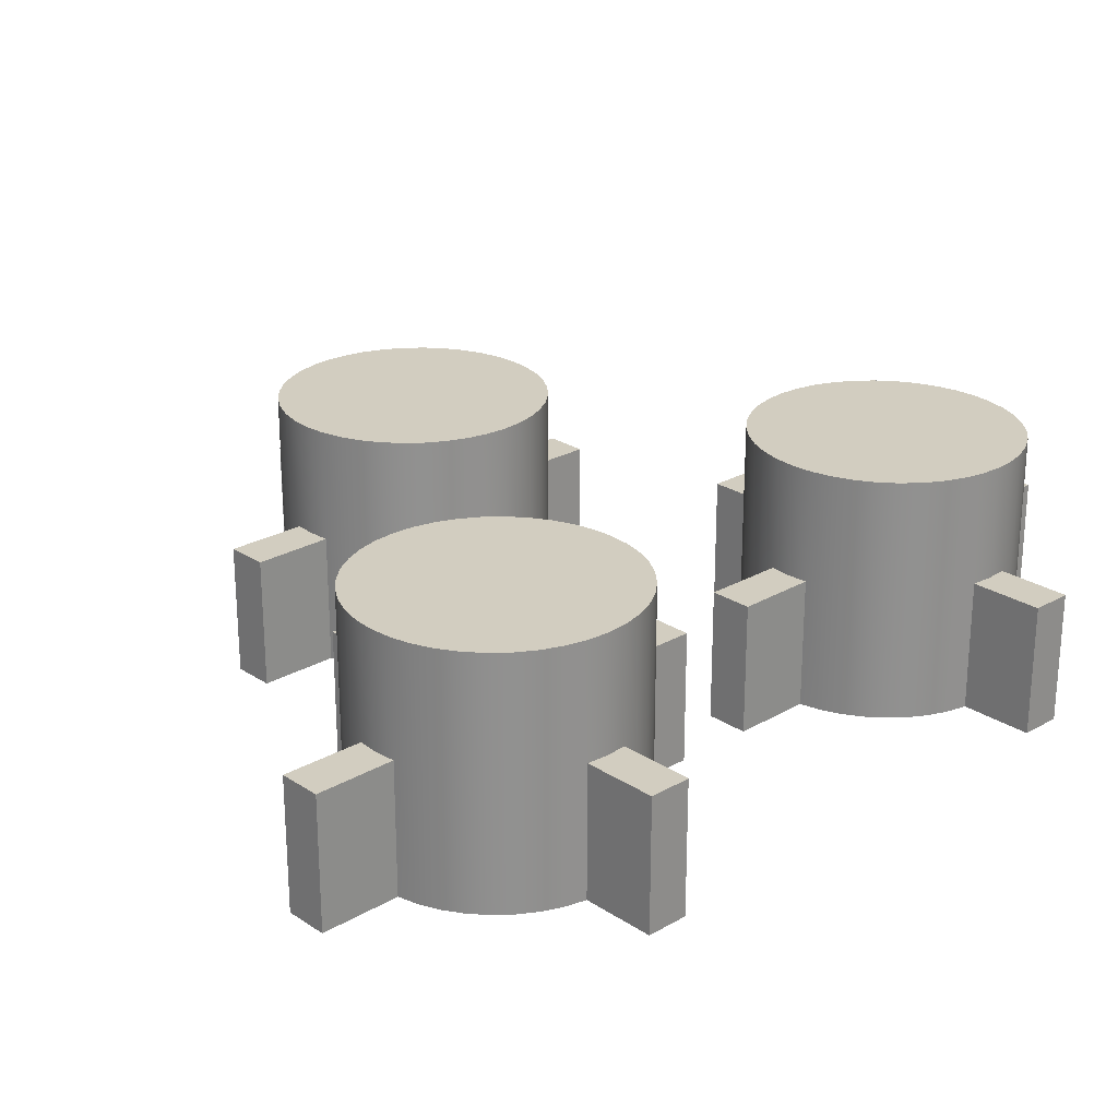
<metadata>
{"format":"obj","ext":"obj","renderer":"f3d","projection":"perspective","resolution":1024,"background":"white","views":[{"elev":24.5,"azim":46.8,"up":"+Y"}]}
</metadata>
<code>
g default
v 171.7 11.3 -51.49
v 171.5 11.3 -50.53
v 171.1 11.3 -49.63
v 170.6 11.3 -48.79
v 170 11.3 -48.04
v 169.2 11.3 -47.41
v 168.4 11.3 -46.89
v 167.5 11.3 -46.52
v 166.5 11.3 -46.29
v 165.5 11.3 -46.21
v 164.6 11.3 -46.29
v 163.6 11.3 -46.52
v 162.7 11.3 -46.89
v 161.9 11.3 -47.41
v 161.1 11.3 -48.04
v 160.5 11.3 -48.79
v 160 11.3 -49.63
v 159.6 11.3 -50.53
v 159.4 11.3 -51.49
v 159.3 11.3 -52.47
v 159.4 11.3 -53.44
v 159.6 11.3 -54.4
v 160 11.3 -55.3
v 160.5 11.3 -56.14
v 161.1 11.3 -56.89
v 161.9 11.3 -57.52
v 162.7 11.3 -58.04
v 163.6 11.3 -58.41
v 164.6 11.3 -58.64
v 165.5 11.3 -58.72
v 166.5 11.3 -58.64
v 167.5 11.3 -58.41
v 168.4 11.3 -58.04
v 169.2 11.3 -57.52
v 170 11.3 -56.89
v 170.6 11.3 -56.14
v 171.1 11.3 -55.3
v 171.5 11.3 -54.4
v 171.7 11.3 -53.44
v 171.8 11.3 -52.47
v 165.5 11.3 -52.47
v 161.1 6.098 -56.89
v 160.5 6.098 -56.14
v 160 6.098 -55.3
v 159.6 6.098 -54.4
v 159.4 6.098 -53.44
v 159.3 6.098 -52.47
v 159.4 6.098 -51.49
v 159.6 6.098 -50.53
v 160 6.098 -49.63
v 160.5 6.098 -48.79
v 161.1 6.098 -48.04
v 161.9 6.098 -47.41
v 162.7 6.098 -46.89
v 163.6 6.098 -46.52
v 164.6 6.098 -46.29
v 165.5 6.098 -46.21
v 166.5 6.098 -46.29
v 167.5 6.098 -46.52
v 168.4 6.098 -46.89
v 169.2 6.098 -47.41
v 170 6.098 -48.04
v 170.6 6.098 -48.79
v 171.1 6.098 -49.63
v 171.5 6.098 -50.53
v 171.7 6.098 -51.49
v 171.8 6.098 -52.47
v 171.7 6.098 -53.44
v 171.5 6.098 -54.4
v 171.1 6.098 -55.3
v 170.6 6.098 -56.14
v 170 6.098 -56.89
v 169.2 6.098 -57.52
v 168.4 6.098 -58.04
v 167.5 6.098 -58.41
v 166.5 6.098 -58.64
v 165.5 6.098 -58.72
v 164.6 6.098 -58.64
v 163.6 6.098 -58.41
v 162.7 6.098 -58.04
v 161.9 6.098 -57.52
v 156.3 6.098 -53.44
v 156.3 6.098 -51.49
v 164.5 6.098 -42.55
v 166.5 6.098 -42.55
v 175.1 6.098 -51.49
v 175.1 6.098 -53.44
v 166.5 6.098 -62.22
v 164.5 6.098 -62.22
v 164.5 0.03952 -62.22
v 164.6 0.03944 -58.64
v 163.6 0.03944 -58.41
v 162.7 0.03944 -58.04
v 161.9 0.03944 -57.52
v 161.1 0.03944 -56.89
v 160.5 0.03944 -56.14
v 160 0.03944 -55.3
v 159.6 0.03944 -54.4
v 159.4 0.03944 -53.44
v 156.3 0.03952 -53.44
v 156.3 0.03952 -51.49
v 159.4 0.03944 -51.49
v 159.6 0.03944 -50.53
v 160 0.03944 -49.63
v 160.5 0.03944 -48.79
v 161.1 0.03944 -48.04
v 161.9 0.03944 -47.41
v 162.7 0.03944 -46.89
v 163.6 0.03944 -46.52
v 164.6 0.03944 -46.29
v 164.5 0.03952 -42.55
v 166.5 0.03952 -42.55
v 166.5 0.03944 -46.29
v 167.5 0.03944 -46.52
v 168.4 0.03944 -46.89
v 169.2 0.03944 -47.41
v 170 0.03944 -48.04
v 170.6 0.03944 -48.79
v 171.1 0.03944 -49.63
v 171.5 0.03944 -50.53
v 171.7 0.03944 -51.49
v 175.1 0.03952 -51.49
v 175.1 0.03952 -53.44
v 171.7 0.03944 -53.44
v 171.5 0.03944 -54.4
v 171.1 0.03944 -55.3
v 170.6 0.03944 -56.14
v 170 0.03944 -56.89
v 169.2 0.03944 -57.52
v 168.4 0.03944 -58.04
v 167.5 0.03944 -58.41
v 166.5 0.03944 -58.64
v 166.5 0.03952 -62.22
v 165.5 0.03944 -52.44
g pCylinder5
f 1 2 66
f 66 2 65
f 2 3 65
f 65 3 64
f 3 4 64
f 64 4 63
f 4 5 63
f 63 5 62
f 5 6 62
f 62 6 61
f 6 7 61
f 61 7 60
f 7 8 60
f 60 8 59
f 8 9 59
f 59 9 58
f 9 10 58
f 58 10 57
f 10 11 57
f 57 11 56
f 11 12 56
f 56 12 55
f 12 13 55
f 55 13 54
f 13 14 54
f 54 14 53
f 14 15 53
f 53 15 52
f 15 16 52
f 52 16 51
f 16 17 51
f 51 17 50
f 17 18 50
f 50 18 49
f 18 19 49
f 49 19 48
f 19 20 48
f 48 20 47
f 20 21 47
f 47 21 46
f 21 22 46
f 46 22 45
f 22 23 45
f 45 23 44
f 23 24 44
f 44 24 43
f 24 25 43
f 43 25 42
f 25 26 42
f 42 26 81
f 26 27 81
f 81 27 80
f 27 28 80
f 80 28 79
f 28 29 79
f 79 29 78
f 29 30 78
f 78 30 77
f 30 31 77
f 77 31 76
f 31 32 76
f 76 32 75
f 32 33 75
f 75 33 74
f 33 34 74
f 74 34 73
f 34 35 73
f 73 35 72
f 35 36 72
f 72 36 71
f 36 37 71
f 71 37 70
f 37 38 70
f 70 38 69
f 38 39 69
f 69 39 68
f 39 40 68
f 68 40 67
f 40 1 67
f 67 1 66
f 2 1 41
f 3 2 41
f 4 3 41
f 5 4 41
f 6 5 41
f 7 6 41
f 8 7 41
f 9 8 41
f 10 9 41
f 11 10 41
f 12 11 41
f 13 12 41
f 14 13 41
f 15 14 41
f 16 15 41
f 17 16 41
f 18 17 41
f 19 18 41
f 20 19 41
f 21 20 41
f 22 21 41
f 23 22 41
f 24 23 41
f 25 24 41
f 26 25 41
f 27 26 41
f 28 27 41
f 29 28 41
f 30 29 41
f 31 30 41
f 32 31 41
f 33 32 41
f 34 33 41
f 35 34 41
f 36 35 41
f 37 36 41
f 38 37 41
f 39 38 41
f 40 39 41
f 1 40 41
f 43 42 96
f 96 42 95
f 44 43 97
f 97 43 96
f 45 44 98
f 98 44 97
f 46 45 99
f 99 45 98
f 100 101 82
f 82 101 83
f 49 48 103
f 103 48 102
f 50 49 104
f 104 49 103
f 51 50 105
f 105 50 104
f 52 51 106
f 106 51 105
f 53 52 107
f 107 52 106
f 54 53 108
f 108 53 107
f 55 54 109
f 109 54 108
f 56 55 110
f 110 55 109
f 111 112 84
f 84 112 85
f 59 58 114
f 114 58 113
f 60 59 115
f 115 59 114
f 61 60 116
f 116 60 115
f 62 61 117
f 117 61 116
f 63 62 118
f 118 62 117
f 64 63 119
f 119 63 118
f 65 64 120
f 120 64 119
f 66 65 121
f 121 65 120
f 122 123 86
f 86 123 87
f 69 68 125
f 125 68 124
f 70 69 126
f 126 69 125
f 71 70 127
f 127 70 126
f 72 71 128
f 128 71 127
f 73 72 129
f 129 72 128
f 74 73 130
f 130 73 129
f 75 74 131
f 131 74 130
f 76 75 132
f 132 75 131
f 133 90 88
f 88 90 89
f 79 78 92
f 92 78 91
f 80 79 93
f 93 79 92
f 81 80 94
f 94 80 93
f 42 81 95
f 95 81 94
f 46 99 82
f 82 99 100
f 47 83 48
f 102 48 101
f 101 48 83
f 56 110 84
f 84 110 111
f 57 85 58
f 113 58 112
f 112 58 85
f 66 121 86
f 86 121 122
f 67 87 68
f 124 68 123
f 123 68 87
f 76 132 88
f 88 132 133
f 77 89 78
f 91 78 90
f 90 78 89
f 82 47 46
f 82 83 47
f 88 77 76
f 88 89 77
f 86 67 66
f 86 87 67
f 84 85 57
f 84 57 56
f 121 124 122
f 122 124 123
f 110 113 111
f 111 113 112
f 99 102 100
f 100 102 101
f 109 134 110
f 91 90 132
f 132 90 133
f 130 134 131
f 134 132 131
f 134 113 110
f 91 132 134
f 99 134 102
f 97 134 98
f 134 99 98
f 121 134 124
f 120 134 121
f 119 134 120
f 118 134 119
f 117 134 118
f 116 134 117
f 115 134 116
f 114 134 115
f 113 134 114
f 107 134 108
f 134 109 108
f 105 134 106
f 134 107 106
f 104 134 105
f 102 134 103
f 134 104 103
f 95 134 96
f 134 97 96
f 91 134 92
f 95 94 134
f 94 93 134
f 134 93 92
f 128 134 129
f 134 130 129
f 126 134 127
f 134 128 127
f 124 134 125
f 134 126 125
g default
v 171.7 11.3 -28.07
v 171.5 11.3 -27.12
v 171.1 11.3 -26.21
v 170.6 11.3 -25.38
v 170 11.3 -24.63
v 169.2 11.3 -23.99
v 168.4 11.3 -23.48
v 167.5 11.3 -23.11
v 166.5 11.3 -22.88
v 165.5 11.3 -22.8
v 164.6 11.3 -22.88
v 163.6 11.3 -23.11
v 162.7 11.3 -23.48
v 161.9 11.3 -23.99
v 161.1 11.3 -24.63
v 160.5 11.3 -25.38
v 160 11.3 -26.21
v 159.6 11.3 -27.12
v 159.4 11.3 -28.07
v 159.3 11.3 -29.05
v 159.4 11.3 -30.03
v 159.6 11.3 -30.98
v 160 11.3 -31.89
v 160.5 11.3 -32.73
v 161.1 11.3 -33.47
v 161.9 11.3 -34.11
v 162.7 11.3 -34.62
v 163.6 11.3 -35
v 164.6 11.3 -35.23
v 165.5 11.3 -35.3
v 166.5 11.3 -35.23
v 167.5 11.3 -35
v 168.4 11.3 -34.62
v 169.2 11.3 -34.11
v 170 11.3 -33.47
v 170.6 11.3 -32.73
v 171.1 11.3 -31.89
v 171.5 11.3 -30.98
v 171.7 11.3 -30.03
v 171.8 11.3 -29.05
v 165.5 11.3 -29.05
v 161.1 6.098 -33.47
v 160.5 6.098 -32.73
v 160 6.098 -31.89
v 159.6 6.098 -30.98
v 159.4 6.098 -30.03
v 159.3 6.098 -29.05
v 159.4 6.098 -28.07
v 159.6 6.098 -27.12
v 160 6.098 -26.21
v 160.5 6.098 -25.38
v 161.1 6.098 -24.63
v 161.9 6.098 -23.99
v 162.7 6.098 -23.48
v 163.6 6.098 -23.11
v 164.6 6.098 -22.88
v 165.5 6.098 -22.8
v 166.5 6.098 -22.88
v 167.5 6.098 -23.11
v 168.4 6.098 -23.48
v 169.2 6.098 -23.99
v 170 6.098 -24.63
v 170.6 6.098 -25.38
v 171.1 6.098 -26.21
v 171.5 6.098 -27.12
v 171.7 6.098 -28.07
v 171.8 6.098 -29.05
v 171.7 6.098 -30.03
v 171.5 6.098 -30.98
v 171.1 6.098 -31.89
v 170.6 6.098 -32.73
v 170 6.098 -33.47
v 169.2 6.098 -34.11
v 168.4 6.098 -34.62
v 167.5 6.098 -35
v 166.5 6.098 -35.23
v 165.5 6.098 -35.3
v 164.6 6.098 -35.23
v 163.6 6.098 -35
v 162.7 6.098 -34.62
v 161.9 6.098 -34.11
v 156.3 6.098 -30.02
v 156.3 6.098 -28.08
v 164.5 6.098 -19.13
v 166.5 6.098 -19.13
v 175.1 6.098 -28.08
v 175.1 6.098 -30.02
v 166.5 6.098 -38.81
v 164.5 6.098 -38.81
v 164.5 0.03952 -38.81
v 164.6 0.03944 -35.23
v 163.6 0.03944 -35
v 162.7 0.03944 -34.62
v 161.9 0.03944 -34.11
v 161.1 0.03944 -33.47
v 160.5 0.03944 -32.73
v 160 0.03944 -31.89
v 159.6 0.03944 -30.98
v 159.4 0.03944 -30.03
v 156.3 0.03952 -30.02
v 156.3 0.03952 -28.08
v 159.4 0.03944 -28.07
v 159.6 0.03944 -27.12
v 160 0.03944 -26.21
v 160.5 0.03944 -25.38
v 161.1 0.03944 -24.63
v 161.9 0.03944 -23.99
v 162.7 0.03944 -23.48
v 163.6 0.03944 -23.11
v 164.6 0.03944 -22.88
v 164.5 0.03952 -19.13
v 166.5 0.03952 -19.13
v 166.5 0.03944 -22.88
v 167.5 0.03944 -23.11
v 168.4 0.03944 -23.48
v 169.2 0.03944 -23.99
v 170 0.03944 -24.63
v 170.6 0.03944 -25.38
v 171.1 0.03944 -26.21
v 171.5 0.03944 -27.12
v 171.7 0.03944 -28.07
v 175.1 0.03952 -28.08
v 175.1 0.03952 -30.02
v 171.7 0.03944 -30.03
v 171.5 0.03944 -30.98
v 171.1 0.03944 -31.89
v 170.6 0.03944 -32.73
v 170 0.03944 -33.47
v 169.2 0.03944 -34.11
v 168.4 0.03944 -34.62
v 167.5 0.03944 -35
v 166.5 0.03944 -35.23
v 166.5 0.03952 -38.81
v 165.5 0.03944 -29.02
g pCylinder7
f 135 136 200
f 200 136 199
f 136 137 199
f 199 137 198
f 137 138 198
f 198 138 197
f 138 139 197
f 197 139 196
f 139 140 196
f 196 140 195
f 140 141 195
f 195 141 194
f 141 142 194
f 194 142 193
f 142 143 193
f 193 143 192
f 143 144 192
f 192 144 191
f 144 145 191
f 191 145 190
f 145 146 190
f 190 146 189
f 146 147 189
f 189 147 188
f 147 148 188
f 188 148 187
f 148 149 187
f 187 149 186
f 149 150 186
f 186 150 185
f 150 151 185
f 185 151 184
f 151 152 184
f 184 152 183
f 152 153 183
f 183 153 182
f 153 154 182
f 182 154 181
f 154 155 181
f 181 155 180
f 155 156 180
f 180 156 179
f 156 157 179
f 179 157 178
f 157 158 178
f 178 158 177
f 158 159 177
f 177 159 176
f 159 160 176
f 176 160 215
f 160 161 215
f 215 161 214
f 161 162 214
f 214 162 213
f 162 163 213
f 213 163 212
f 163 164 212
f 212 164 211
f 164 165 211
f 211 165 210
f 165 166 210
f 210 166 209
f 166 167 209
f 209 167 208
f 167 168 208
f 208 168 207
f 168 169 207
f 207 169 206
f 169 170 206
f 206 170 205
f 170 171 205
f 205 171 204
f 171 172 204
f 204 172 203
f 172 173 203
f 203 173 202
f 173 174 202
f 202 174 201
f 174 135 201
f 201 135 200
f 136 135 175
f 137 136 175
f 138 137 175
f 139 138 175
f 140 139 175
f 141 140 175
f 142 141 175
f 143 142 175
f 144 143 175
f 145 144 175
f 146 145 175
f 147 146 175
f 148 147 175
f 149 148 175
f 150 149 175
f 151 150 175
f 152 151 175
f 153 152 175
f 154 153 175
f 155 154 175
f 156 155 175
f 157 156 175
f 158 157 175
f 159 158 175
f 160 159 175
f 161 160 175
f 162 161 175
f 163 162 175
f 164 163 175
f 165 164 175
f 166 165 175
f 167 166 175
f 168 167 175
f 169 168 175
f 170 169 175
f 171 170 175
f 172 171 175
f 173 172 175
f 174 173 175
f 135 174 175
f 177 176 230
f 230 176 229
f 178 177 231
f 231 177 230
f 179 178 232
f 232 178 231
f 180 179 233
f 233 179 232
f 234 235 216
f 216 235 217
f 183 182 237
f 237 182 236
f 184 183 238
f 238 183 237
f 185 184 239
f 239 184 238
f 186 185 240
f 240 185 239
f 187 186 241
f 241 186 240
f 188 187 242
f 242 187 241
f 189 188 243
f 243 188 242
f 190 189 244
f 244 189 243
f 245 246 218
f 218 246 219
f 193 192 248
f 248 192 247
f 194 193 249
f 249 193 248
f 195 194 250
f 250 194 249
f 196 195 251
f 251 195 250
f 197 196 252
f 252 196 251
f 198 197 253
f 253 197 252
f 199 198 254
f 254 198 253
f 200 199 255
f 255 199 254
f 256 257 220
f 220 257 221
f 203 202 259
f 259 202 258
f 204 203 260
f 260 203 259
f 205 204 261
f 261 204 260
f 206 205 262
f 262 205 261
f 207 206 263
f 263 206 262
f 208 207 264
f 264 207 263
f 209 208 265
f 265 208 264
f 210 209 266
f 266 209 265
f 267 224 222
f 222 224 223
f 213 212 226
f 226 212 225
f 214 213 227
f 227 213 226
f 215 214 228
f 228 214 227
f 176 215 229
f 229 215 228
f 180 233 216
f 216 233 234
f 181 217 182
f 236 182 235
f 235 182 217
f 190 244 218
f 218 244 245
f 191 219 192
f 247 192 246
f 246 192 219
f 200 255 220
f 220 255 256
f 201 221 202
f 258 202 257
f 257 202 221
f 210 266 222
f 222 266 267
f 211 223 212
f 225 212 224
f 224 212 223
f 216 181 180
f 216 217 181
f 222 211 210
f 222 223 211
f 220 201 200
f 220 221 201
f 218 219 191
f 218 191 190
f 255 258 256
f 256 258 257
f 244 247 245
f 245 247 246
f 233 236 234
f 234 236 235
f 243 268 244
f 225 224 266
f 266 224 267
f 264 268 265
f 268 266 265
f 268 247 244
f 225 266 268
f 233 268 236
f 231 268 232
f 268 233 232
f 255 268 258
f 254 268 255
f 253 268 254
f 252 268 253
f 251 268 252
f 250 268 251
f 249 268 250
f 248 268 249
f 247 268 248
f 241 268 242
f 268 243 242
f 239 268 240
f 268 241 240
f 238 268 239
f 236 268 237
f 268 238 237
f 229 268 230
f 268 231 230
f 225 268 226
f 229 228 268
f 228 227 268
f 268 227 226
f 262 268 263
f 268 264 263
f 260 268 261
f 268 262 261
f 258 268 259
f 268 260 259
g default
v 153.7 11.3 -39.03
v 153.5 11.3 -38.07
v 153.1 11.3 -37.17
v 152.6 11.3 -36.33
v 152 11.3 -35.58
v 151.2 11.3 -34.95
v 150.4 11.3 -34.43
v 149.5 11.3 -34.06
v 148.5 11.3 -33.83
v 147.6 11.3 -33.75
v 146.6 11.3 -33.83
v 145.6 11.3 -34.06
v 144.7 11.3 -34.43
v 143.9 11.3 -34.95
v 143.1 11.3 -35.58
v 142.5 11.3 -36.33
v 142 11.3 -37.17
v 141.6 11.3 -38.07
v 141.4 11.3 -39.03
v 141.3 11.3 -40
v 141.4 11.3 -40.98
v 141.6 11.3 -41.94
v 142 11.3 -42.84
v 142.5 11.3 -43.68
v 143.1 11.3 -44.43
v 143.9 11.3 -45.06
v 144.7 11.3 -45.58
v 145.6 11.3 -45.95
v 146.6 11.3 -46.18
v 147.6 11.3 -46.26
v 148.5 11.3 -46.18
v 149.5 11.3 -45.95
v 150.4 11.3 -45.58
v 151.2 11.3 -45.06
v 152 11.3 -44.43
v 152.6 11.3 -43.68
v 153.1 11.3 -42.84
v 153.5 11.3 -41.94
v 153.7 11.3 -40.98
v 153.8 11.3 -40
v 147.6 11.3 -40
v 143.1 6.098 -44.43
v 142.5 6.098 -43.68
v 142 6.098 -42.84
v 141.6 6.098 -41.94
v 141.4 6.098 -40.98
v 141.3 6.098 -40
v 141.4 6.098 -39.03
v 141.6 6.098 -38.07
v 142 6.098 -37.17
v 142.5 6.098 -36.33
v 143.1 6.098 -35.58
v 143.9 6.098 -34.95
v 144.7 6.098 -34.43
v 145.6 6.098 -34.06
v 146.6 6.098 -33.83
v 147.6 6.098 -33.75
v 148.5 6.098 -33.83
v 149.5 6.098 -34.06
v 150.4 6.098 -34.43
v 151.2 6.098 -34.95
v 152 6.098 -35.58
v 152.6 6.098 -36.33
v 153.1 6.098 -37.17
v 153.5 6.098 -38.07
v 153.7 6.098 -39.03
v 153.8 6.098 -40
v 153.7 6.098 -40.98
v 153.5 6.098 -41.94
v 153.1 6.098 -42.84
v 152.6 6.098 -43.68
v 152 6.098 -44.43
v 151.2 6.098 -45.06
v 150.4 6.098 -45.58
v 149.5 6.098 -45.95
v 148.5 6.098 -46.18
v 147.6 6.098 -46.26
v 146.6 6.098 -46.18
v 145.6 6.098 -45.95
v 144.7 6.098 -45.58
v 143.9 6.098 -45.06
v 138.3 6.098 -40.98
v 138.3 6.098 -39.03
v 146.6 6.098 -30.08
v 148.6 6.098 -30.08
v 157.2 6.098 -39.03
v 157.2 6.098 -40.98
v 148.6 6.098 -49.76
v 146.6 6.098 -49.76
v 146.6 0.03952 -49.76
v 146.6 0.03944 -46.18
v 145.6 0.03944 -45.95
v 144.7 0.03944 -45.58
v 143.9 0.03944 -45.06
v 143.1 0.03944 -44.43
v 142.5 0.03944 -43.68
v 142 0.03944 -42.84
v 141.6 0.03944 -41.94
v 141.4 0.03944 -40.98
v 138.3 0.03952 -40.98
v 138.3 0.03952 -39.03
v 141.4 0.03944 -39.03
v 141.6 0.03944 -38.07
v 142 0.03944 -37.17
v 142.5 0.03944 -36.33
v 143.1 0.03944 -35.58
v 143.9 0.03944 -34.95
v 144.7 0.03944 -34.43
v 145.6 0.03944 -34.06
v 146.6 0.03944 -33.83
v 146.6 0.03952 -30.08
v 148.6 0.03952 -30.08
v 148.5 0.03944 -33.83
v 149.5 0.03944 -34.06
v 150.4 0.03944 -34.43
v 151.2 0.03944 -34.95
v 152 0.03944 -35.58
v 152.6 0.03944 -36.33
v 153.1 0.03944 -37.17
v 153.5 0.03944 -38.07
v 153.7 0.03944 -39.03
v 157.2 0.03952 -39.03
v 157.2 0.03952 -40.98
v 153.7 0.03944 -40.98
v 153.5 0.03944 -41.94
v 153.1 0.03944 -42.84
v 152.6 0.03944 -43.68
v 152 0.03944 -44.43
v 151.2 0.03944 -45.06
v 150.4 0.03944 -45.58
v 149.5 0.03944 -45.95
v 148.5 0.03944 -46.18
v 148.6 0.03952 -49.76
v 147.6 0.03944 -39.98
g pCylinder8
f 269 270 334
f 334 270 333
f 270 271 333
f 333 271 332
f 271 272 332
f 332 272 331
f 272 273 331
f 331 273 330
f 273 274 330
f 330 274 329
f 274 275 329
f 329 275 328
f 275 276 328
f 328 276 327
f 276 277 327
f 327 277 326
f 277 278 326
f 326 278 325
f 278 279 325
f 325 279 324
f 279 280 324
f 324 280 323
f 280 281 323
f 323 281 322
f 281 282 322
f 322 282 321
f 282 283 321
f 321 283 320
f 283 284 320
f 320 284 319
f 284 285 319
f 319 285 318
f 285 286 318
f 318 286 317
f 286 287 317
f 317 287 316
f 287 288 316
f 316 288 315
f 288 289 315
f 315 289 314
f 289 290 314
f 314 290 313
f 290 291 313
f 313 291 312
f 291 292 312
f 312 292 311
f 292 293 311
f 311 293 310
f 293 294 310
f 310 294 349
f 294 295 349
f 349 295 348
f 295 296 348
f 348 296 347
f 296 297 347
f 347 297 346
f 297 298 346
f 346 298 345
f 298 299 345
f 345 299 344
f 299 300 344
f 344 300 343
f 300 301 343
f 343 301 342
f 301 302 342
f 342 302 341
f 302 303 341
f 341 303 340
f 303 304 340
f 340 304 339
f 304 305 339
f 339 305 338
f 305 306 338
f 338 306 337
f 306 307 337
f 337 307 336
f 307 308 336
f 336 308 335
f 308 269 335
f 335 269 334
f 270 269 309
f 271 270 309
f 272 271 309
f 273 272 309
f 274 273 309
f 275 274 309
f 276 275 309
f 277 276 309
f 278 277 309
f 279 278 309
f 280 279 309
f 281 280 309
f 282 281 309
f 283 282 309
f 284 283 309
f 285 284 309
f 286 285 309
f 287 286 309
f 288 287 309
f 289 288 309
f 290 289 309
f 291 290 309
f 292 291 309
f 293 292 309
f 294 293 309
f 295 294 309
f 296 295 309
f 297 296 309
f 298 297 309
f 299 298 309
f 300 299 309
f 301 300 309
f 302 301 309
f 303 302 309
f 304 303 309
f 305 304 309
f 306 305 309
f 307 306 309
f 308 307 309
f 269 308 309
f 311 310 364
f 364 310 363
f 312 311 365
f 365 311 364
f 313 312 366
f 366 312 365
f 314 313 367
f 367 313 366
f 368 369 350
f 350 369 351
f 317 316 371
f 371 316 370
f 318 317 372
f 372 317 371
f 319 318 373
f 373 318 372
f 320 319 374
f 374 319 373
f 321 320 375
f 375 320 374
f 322 321 376
f 376 321 375
f 323 322 377
f 377 322 376
f 324 323 378
f 378 323 377
f 379 380 352
f 352 380 353
f 327 326 382
f 382 326 381
f 328 327 383
f 383 327 382
f 329 328 384
f 384 328 383
f 330 329 385
f 385 329 384
f 331 330 386
f 386 330 385
f 332 331 387
f 387 331 386
f 333 332 388
f 388 332 387
f 334 333 389
f 389 333 388
f 390 391 354
f 354 391 355
f 337 336 393
f 393 336 392
f 338 337 394
f 394 337 393
f 339 338 395
f 395 338 394
f 340 339 396
f 396 339 395
f 341 340 397
f 397 340 396
f 342 341 398
f 398 341 397
f 343 342 399
f 399 342 398
f 344 343 400
f 400 343 399
f 401 358 356
f 356 358 357
f 347 346 360
f 360 346 359
f 348 347 361
f 361 347 360
f 349 348 362
f 362 348 361
f 310 349 363
f 363 349 362
f 314 367 350
f 350 367 368
f 315 351 316
f 370 316 369
f 369 316 351
f 324 378 352
f 352 378 379
f 325 353 326
f 381 326 380
f 380 326 353
f 334 389 354
f 354 389 390
f 335 355 336
f 392 336 391
f 391 336 355
f 344 400 356
f 356 400 401
f 345 357 346
f 359 346 358
f 358 346 357
f 350 315 314
f 350 351 315
f 356 345 344
f 356 357 345
f 354 335 334
f 354 355 335
f 352 353 325
f 352 325 324
f 389 392 390
f 390 392 391
f 378 381 379
f 379 381 380
f 367 370 368
f 368 370 369
f 377 402 378
f 359 358 400
f 400 358 401
f 398 402 399
f 402 400 399
f 402 381 378
f 359 400 402
f 367 402 370
f 365 402 366
f 402 367 366
f 389 402 392
f 388 402 389
f 387 402 388
f 386 402 387
f 385 402 386
f 384 402 385
f 383 402 384
f 382 402 383
f 381 402 382
f 375 402 376
f 402 377 376
f 373 402 374
f 402 375 374
f 372 402 373
f 370 402 371
f 402 372 371
f 363 402 364
f 402 365 364
f 359 402 360
f 363 362 402
f 362 361 402
f 402 361 360
f 396 402 397
f 402 398 397
f 394 402 395
f 402 396 395
f 392 402 393
f 402 394 393

</code>
